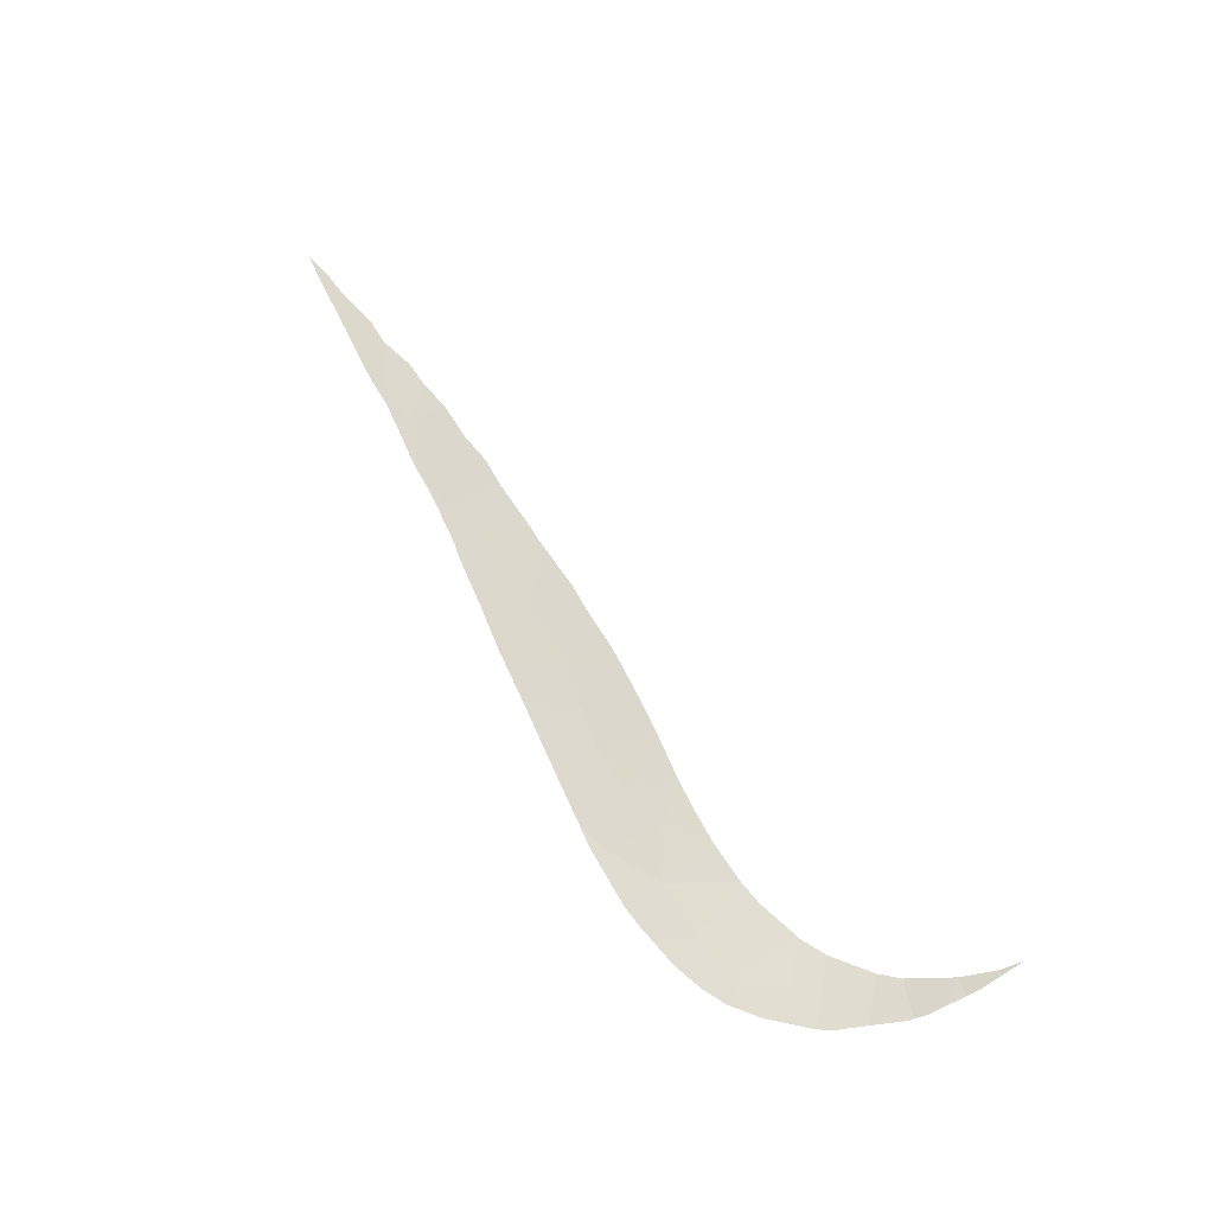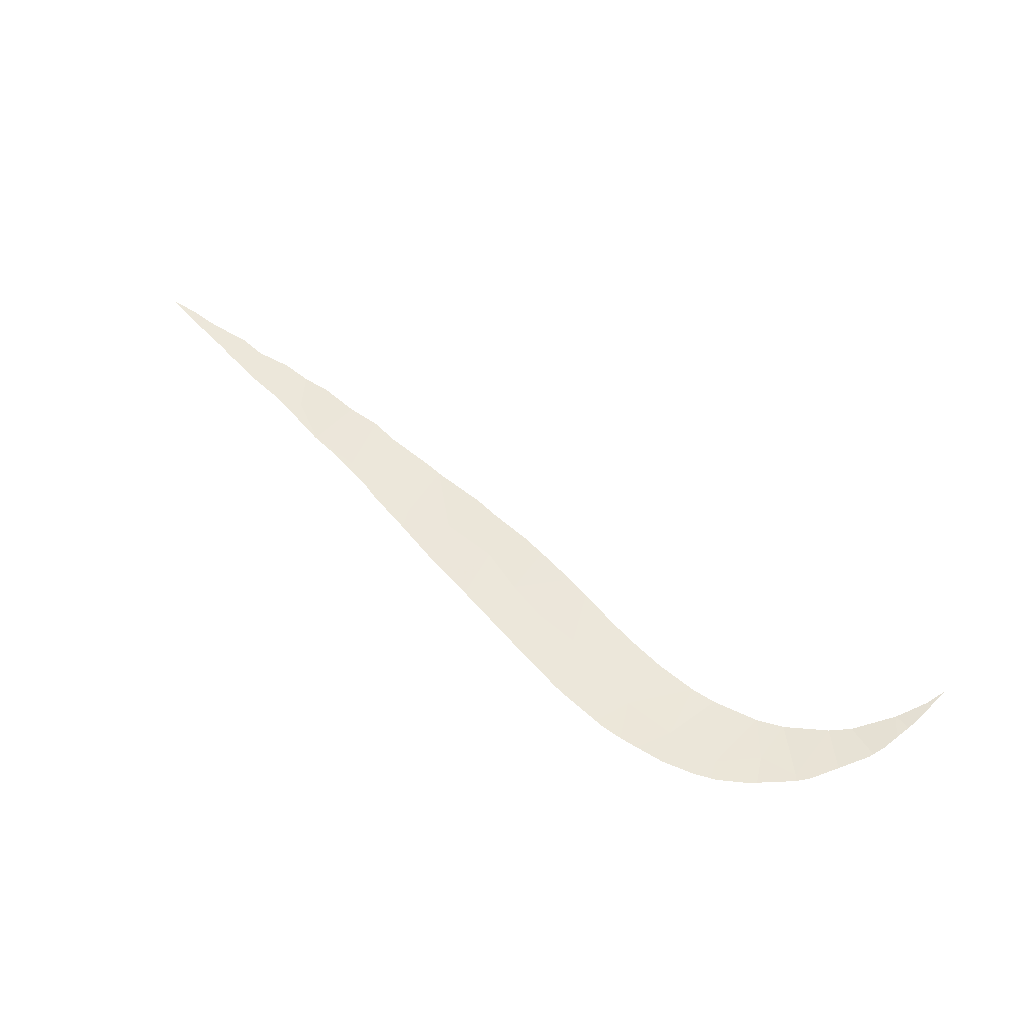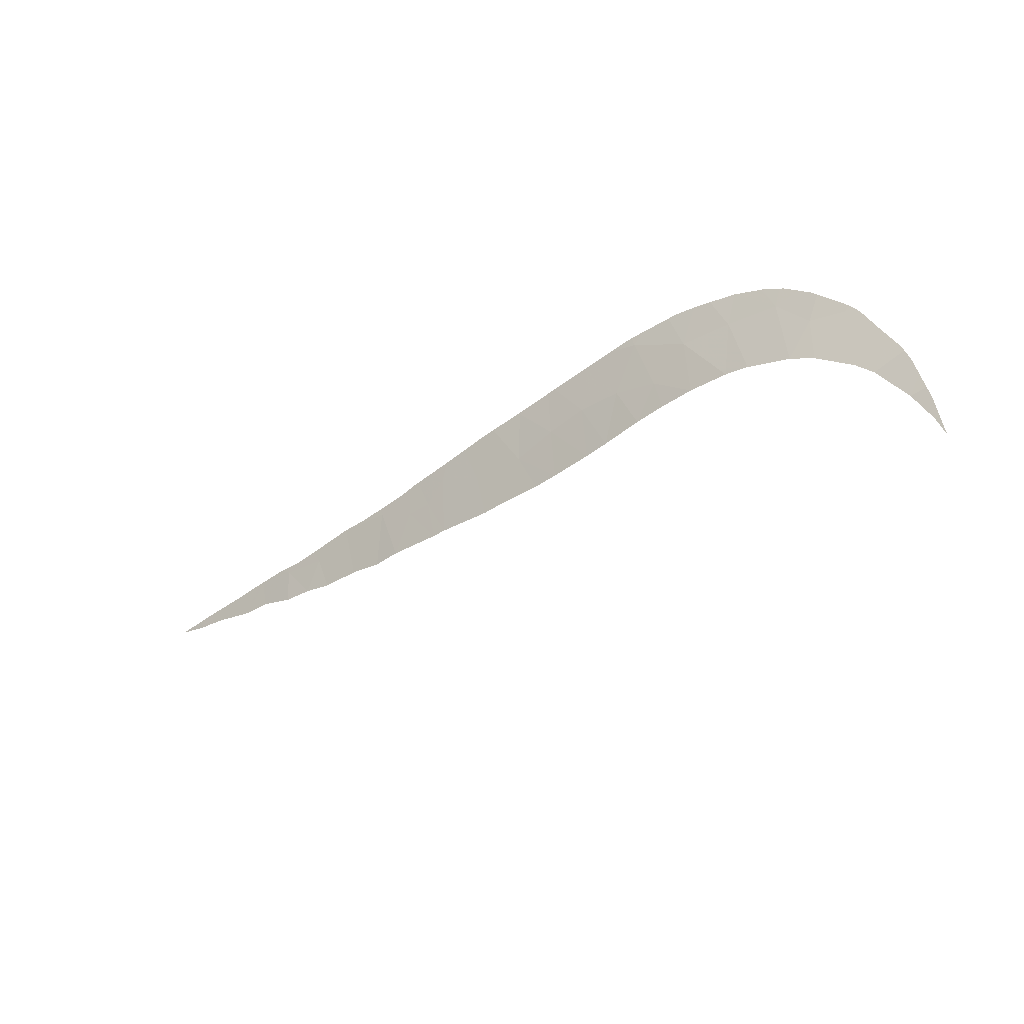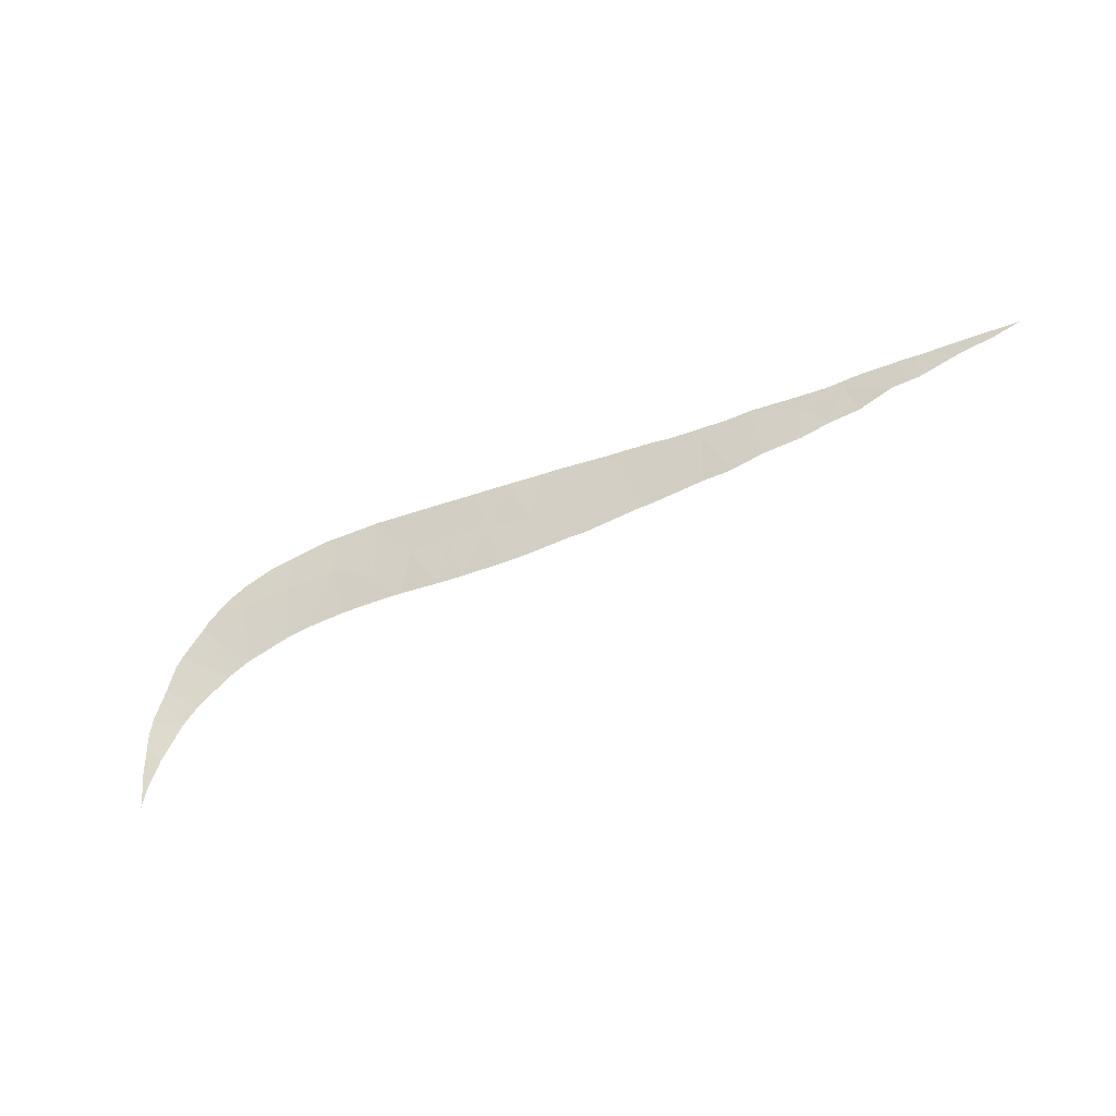
<metadata>
{"format":"obj","ext":"obj","renderer":"f3d","projection":"perspective","resolution":1024,"background":"white","views":[{"elev":38.5,"azim":59.0,"up":"+Y"},{"elev":23.6,"azim":41.2,"up":"+Y"},{"elev":-45.2,"azim":15.7,"up":"+Z"},{"elev":75.3,"azim":164.7,"up":"+Y"}]}
</metadata>
<code>
v 39.01 97.06 -11.73
v 40.36 96.45 -11.56
v 40.31 97.23 -13.24
v 41.1 96.89 -13.17
v 41.8 95.93 -11.64
v 44.59 94.7 -11.19
v 43.26 95.53 -12.01
v 42.75 95 -10.3
v 50.33 94.33 -14.65
v 50.38 93.56 -12.68
v 50.85 93.53 -12.86
v 36.71 98.67 -13.28
v 37.57 97.77 -12.04
v 38.14 98.14 -13.33
v 28.6 101.7 -12.8
v 27.64 101.9 -12.64
v 28.3 101.3 -11.72
v 34.26 98.73 -11.32
v 35.74 98.41 -11.89
v 34.1 99.61 -13.15
v 38.95 97.81 -13.31
v 42.43 96.28 -13.03
v 43.45 95.85 -12.97
v 49.06 94.31 -13.88
v 49.13 93.8 -12.49
v 48.22 94.4 -13.53
v 37.85 96.97 -10.47
v 45.92 94.94 -13.02
v 44.58 95.4 -12.95
v 46.31 94.18 -11.27
v 45.17 94.08 -10.05
v 46.73 94.71 -13.15
v 46.72 93.7 -10.28
v 48.07 93.71 -11.42
v 26.8 101.8 -11.53
v 33.51 99.29 -11.89
v 33.63 99.79 -13.15
v 32.67 99.61 -11.87
v 29.88 101.2 -12.85
v 29.69 100.5 -11.17
v 30.98 100.8 -13.03
v 31.88 100.4 -13.02
v 31.42 99.87 -11.31
v 35.91 98.98 -13.3
v 35.33 98.03 -10.66
v 34.54 98.38 -10.76
v 26.67 102.3 -12.56
v 22.28 103.7 -11.8
v 22.39 103.5 -11.53
v 22.82 103.5 -11.86
v 25.53 102.6 -12.23
v 23.28 103.4 -11.92
v 22.83 103.3 -11.5
v 24.78 102.5 -11.39
v 24.67 102.9 -12.21
v 24.51 102.6 -11.41
v 35.92 97.76 -10.59
v 33.75 98.72 -10.84
v 34.47 98.41 -10.77
v 50.52 93.46 -12.51
v 50.28 93.44 -12.3
v 47.67 93.52 -10.57
v 47.74 93.51 -10.59
v 44.17 94.38 -9.979
v 44.48 94.28 -9.972
v 45.24 94.06 -10.05
v 49.56 93.39 -11.68
v 48.93 93.4 -11.21
v 49.35 93.38 -11.49
v 51.5 93.8 -13.91
v 50.91 94.41 -15.11
v 51.36 93.74 -13.69
v 51.95 94 -14.59
v 51.33 93.72 -13.64
v 52.68 95.08 -17.12
v 52.5 95.12 -17.13
v 52.66 95.02 -17.01
v 52.79 95.4 -17.74
v 51.9 94.77 -16.24
v 52.46 94.61 -16.12
v 52.56 94.76 -16.45
v 30.5 100.2 -11.14
v 31.32 99.81 -11.09
v 31.69 99.65 -11.07
v 45.79 93.92 -10.15
v 48.32 93.43 -10.84
v 48.47 93.41 -10.91
v 52.01 94.05 -14.73
v 52.17 94.18 -15.09
v 23.66 103 -11.46
v 23.16 103.2 -11.48
v 24.34 102.7 -11.43
v 43.11 94.76 -9.984
v 42.69 94.91 -9.983
v 36.66 97.44 -10.52
v 37.43 97.12 -10.45
v 36.54 97.49 -10.53
v 37.83 96.96 -10.42
v 37.95 96.91 -10.41
v 36.11 97.68 -10.57
v 32.47 99.31 -11.01
v 24.38 102.7 -11.43
v 22.2 103.6 -11.54
v 22.63 103.4 -11.51
v 21.32 104 -11.6
v 25.52 102.2 -11.36
v 26.35 101.9 -11.32
v 25.13 102.4 -11.37
v 26.84 101.7 -11.34
v 26.48 101.8 -11.32
v 27.31 101.5 -11.35
v 29.7 100.5 -11.14
v 29.65 100.5 -11.14
v 41.09 95.57 -10.12
v 41.81 95.26 -10.05
v 40.85 95.67 -10.14
v 42.33 95.05 -10
v 40.26 95.92 -10.19
v 39.39 96.29 -10.27
v 40.19 95.95 -10.2
v 28.09 101.2 -11.29
v 28.41 101 -11.26
v 38.01 96.89 -10.4
v 32.78 99.16 -10.95
v 32.97 99.07 -10.91
v 33.18 98.98 -10.89
v 39.1 96.42 -10.3
v 52.33 94.41 -15.62
f 1 2 3
f 4 3 2
f 2 5 4
f 6 7 8
f 9 10 11
f 12 13 14
f 5 8 7
f 15 16 17
f 18 19 20
f 13 21 14
f 13 1 21
f 22 7 23
f 22 5 7
f 10 24 25
f 24 10 9
f 25 24 26
f 1 3 21
f 27 1 13
f 6 28 29
f 6 30 28
f 7 6 29
f 6 31 30
f 23 7 29
f 4 5 22
f 30 32 28
f 30 33 34
f 34 25 26
f 34 26 32
f 32 30 34
f 35 17 16
f 36 37 38
f 39 40 41
f 42 41 43
f 38 42 43
f 42 38 37
f 12 19 13
f 12 44 19
f 45 18 46
f 43 41 40
f 44 20 19
f 37 36 20
f 35 16 47
f 39 17 40
f 39 15 17
f 18 20 36
f 48 49 50
f 51 35 47
f 52 50 53
f 54 55 56
f 45 19 18
f 57 19 45
f 18 58 59
f 46 18 59
f 11 10 60
f 10 61 60
f 62 34 33
f 63 34 62
f 6 64 65
f 31 6 65
f 66 30 31
f 67 25 34
f 61 10 25
f 25 67 61
f 34 68 69
f 67 34 69
f 70 71 9
f 9 72 70
f 73 71 70
f 9 11 74
f 72 9 74
f 75 76 77
f 78 76 75
f 79 80 81
f 76 79 81
f 81 77 76
f 43 40 82
f 83 43 82
f 84 43 83
f 85 30 66
f 33 30 85
f 34 86 87
f 68 34 87
f 88 71 73
f 89 79 71
f 71 88 89
f 90 52 91
f 55 52 90
f 90 92 55
f 91 52 53
f 64 6 8
f 8 93 64
f 93 8 94
f 95 13 19
f 27 13 95
f 95 96 27
f 97 19 57
f 95 19 97
f 98 27 96
f 99 27 98
f 97 57 100
f 101 38 43
f 43 84 101
f 102 55 92
f 56 55 102
f 49 48 103
f 104 50 49
f 53 50 104
f 103 48 105
f 106 51 55
f 35 51 106
f 106 107 35
f 108 55 54
f 106 55 108
f 109 35 110
f 111 17 35
f 35 109 111
f 110 35 107
f 82 40 112
f 112 40 113
f 114 5 2
f 115 8 5
f 5 114 115
f 114 2 116
f 117 8 115
f 116 2 118
f 94 8 117
f 2 119 120
f 118 2 120
f 121 17 111
f 122 40 17
f 17 121 122
f 27 123 1
f 27 99 123
f 113 40 122
f 124 38 101
f 125 36 38
f 38 124 125
f 126 36 125
f 18 36 126
f 126 58 18
f 127 1 123
f 119 2 1
f 1 127 119
f 86 34 63
f 128 79 89
f 80 79 128

</code>
